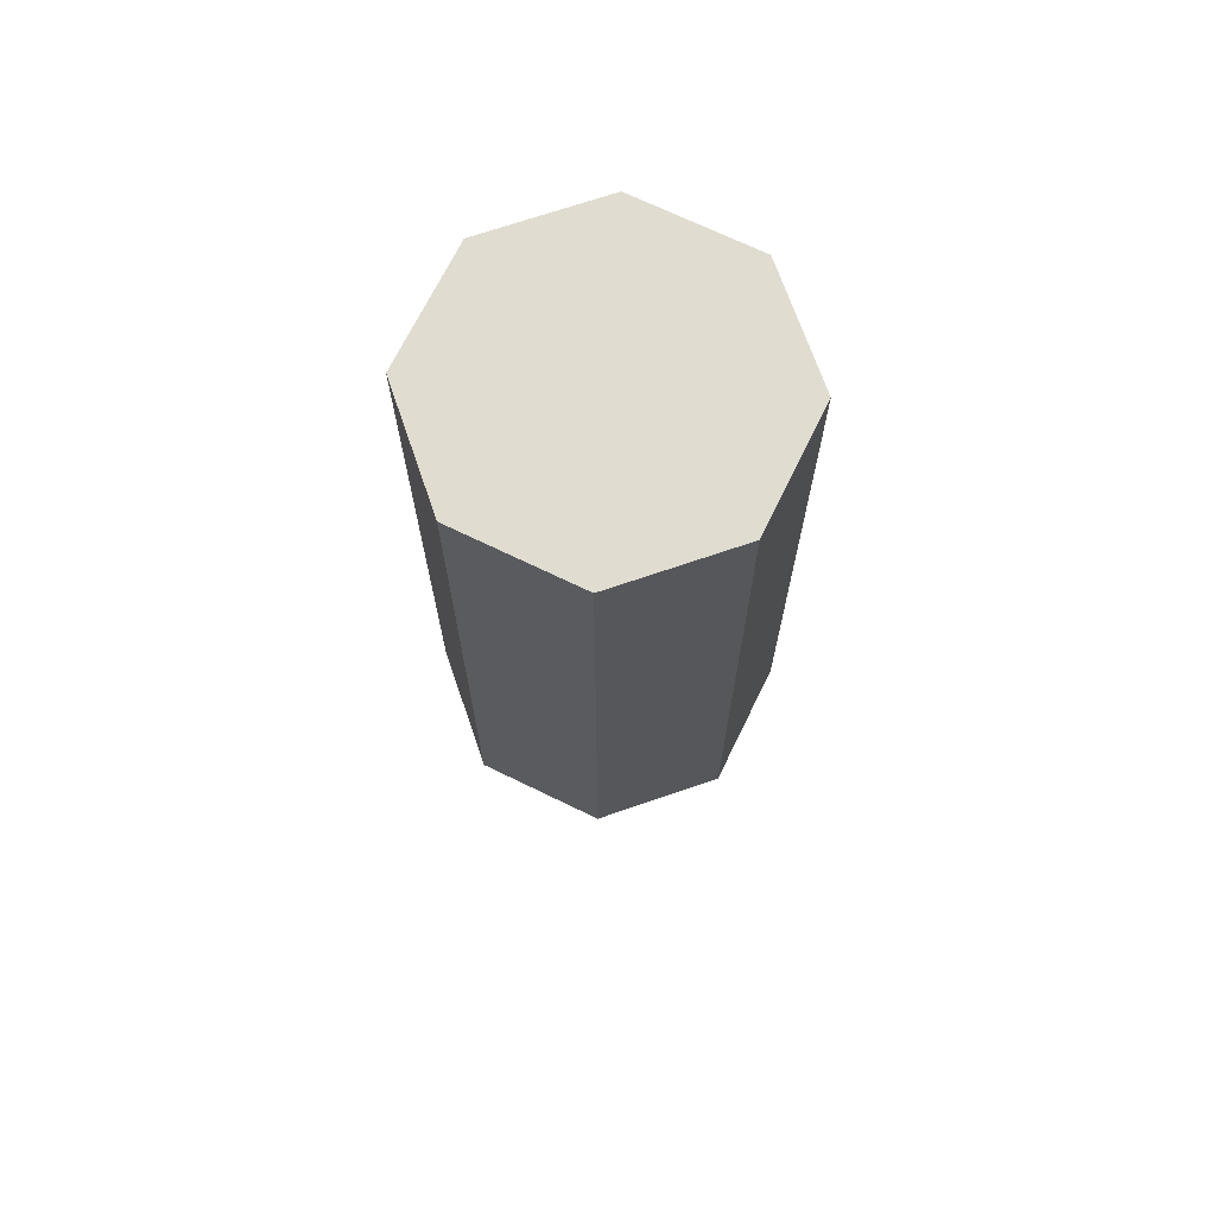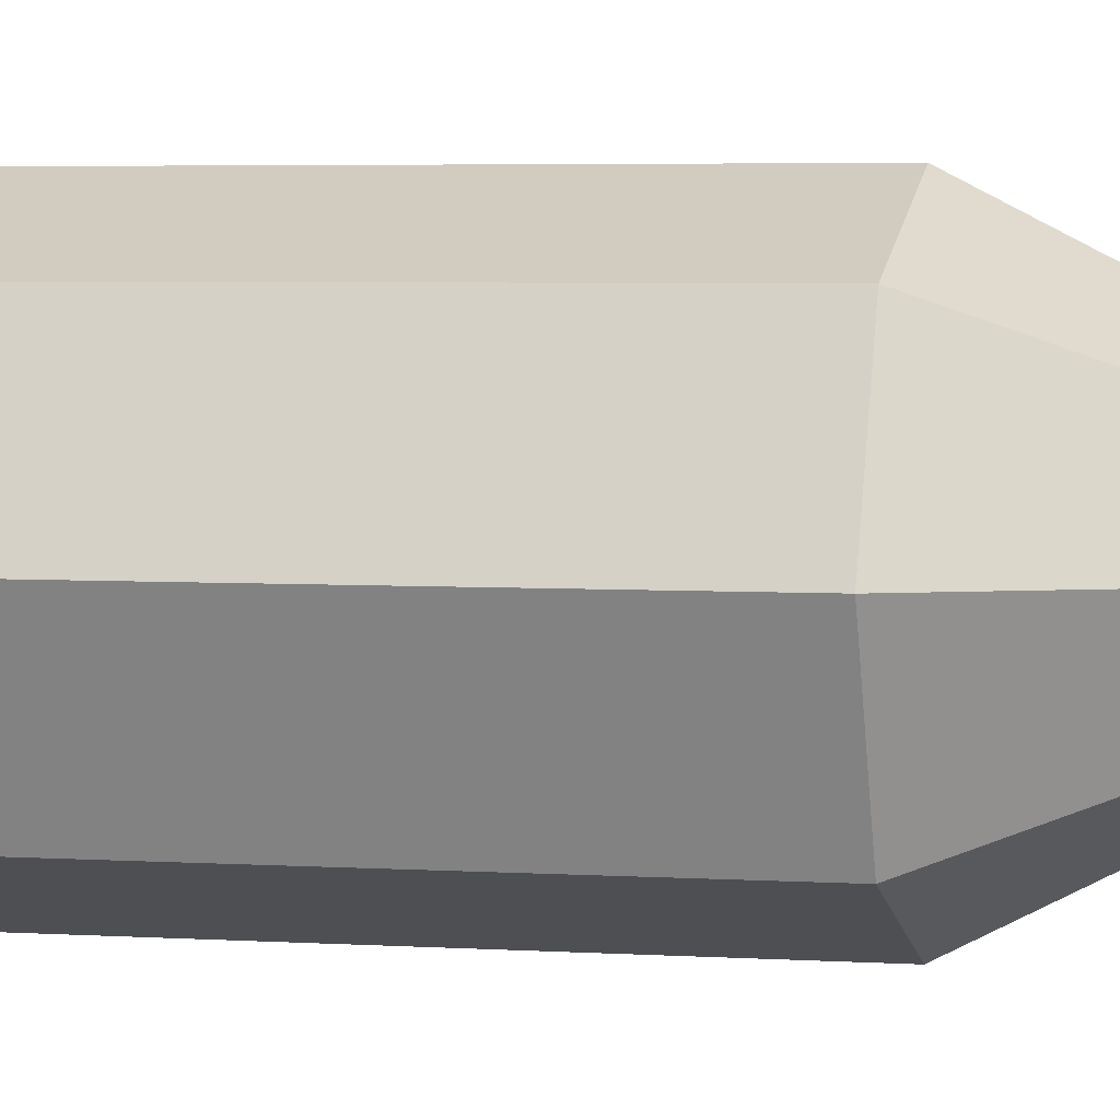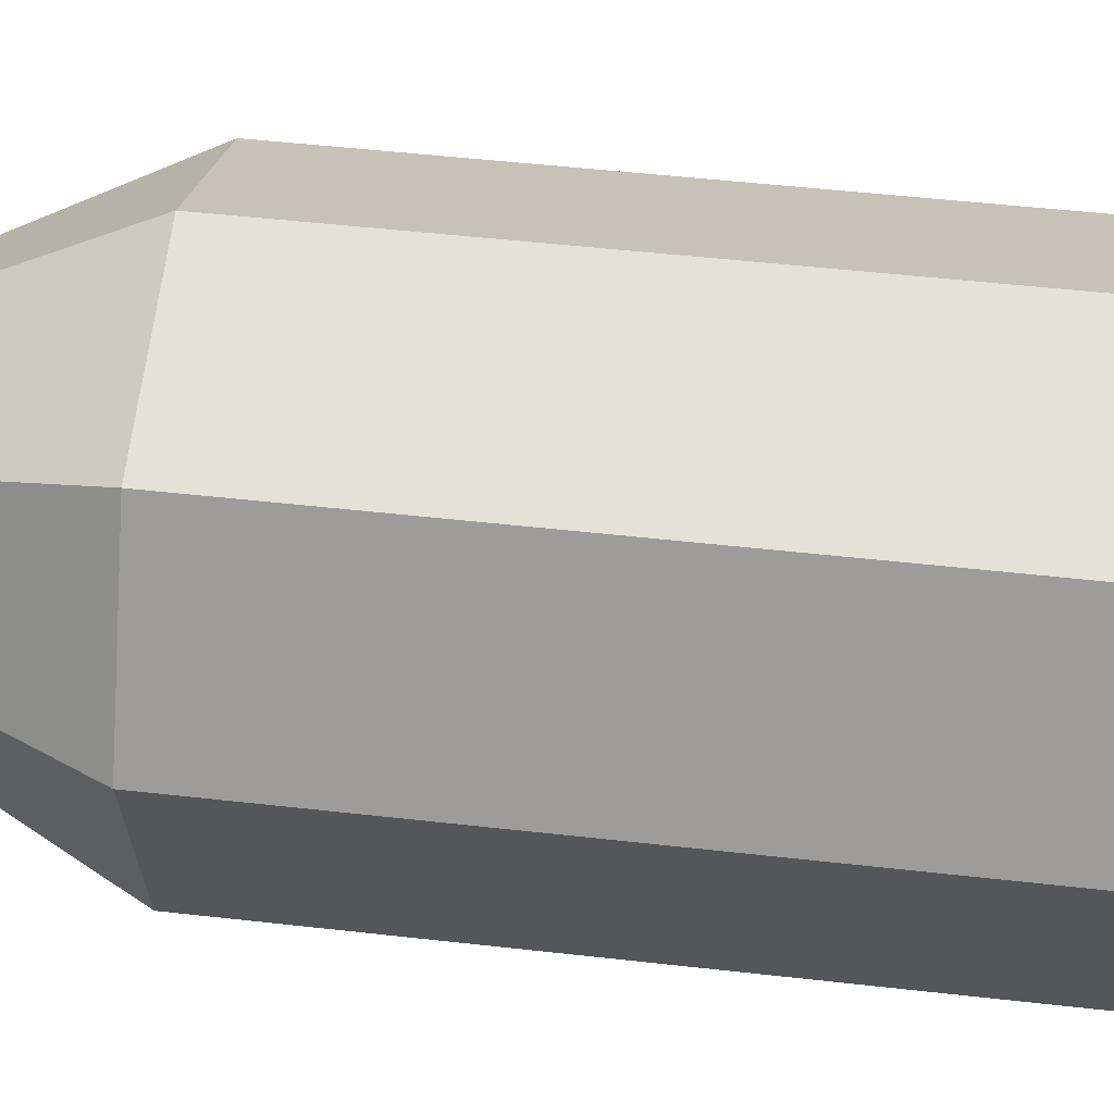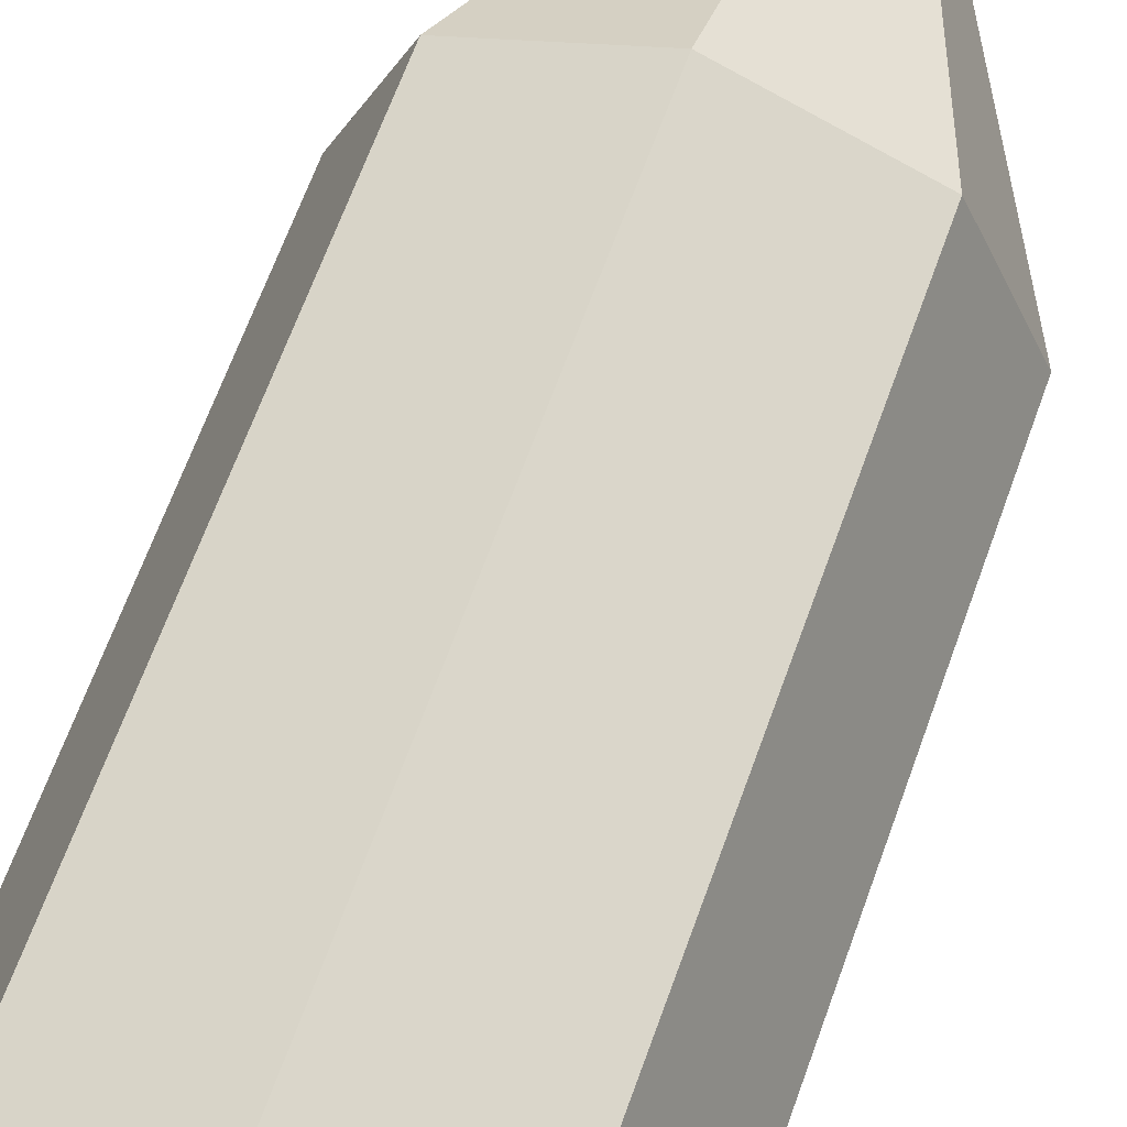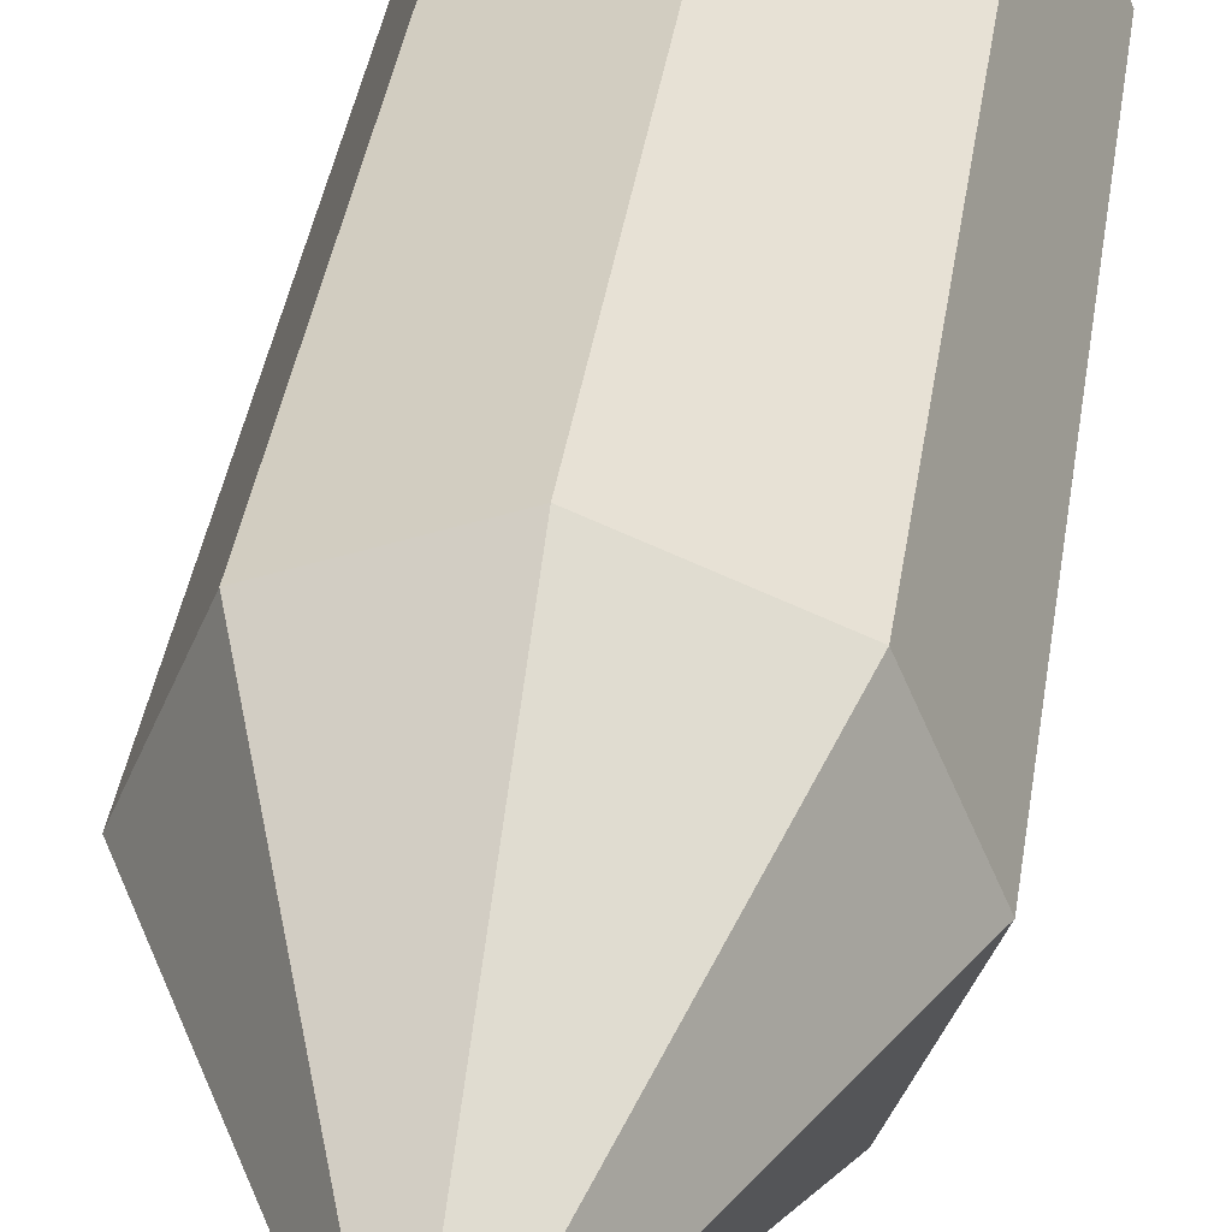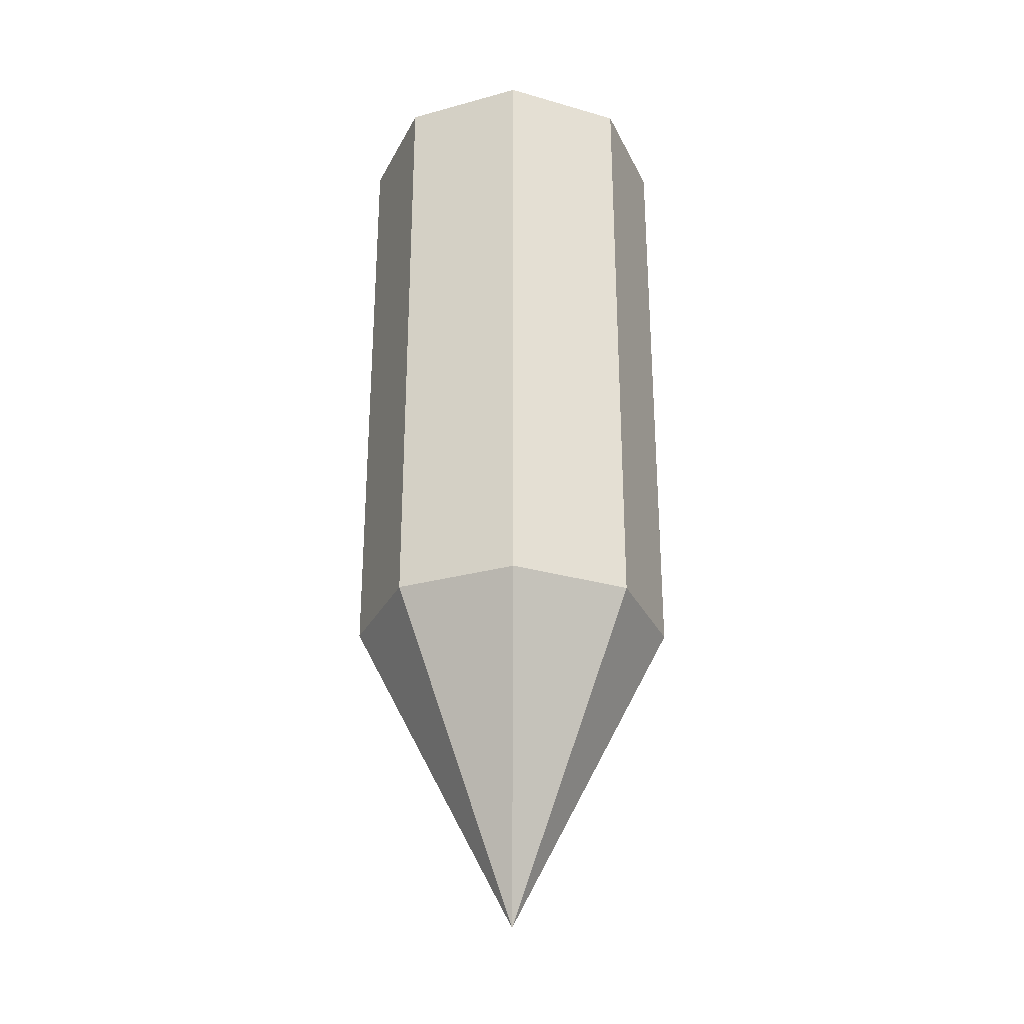
<metadata>
{"format":"obj","ext":"obj","renderer":"f3d","projection":"perspective","resolution":1024,"background":"white","views":[{"elev":69.7,"azim":3.5,"up":"+Z"},{"elev":3.7,"azim":103.6,"up":"+Y"},{"elev":41.0,"azim":-81.7,"up":"+Y"},{"elev":62.6,"azim":19.3,"up":"+Y"},{"elev":37.3,"azim":-171.8,"up":"+Y"},{"elev":-29.4,"azim":-135.5,"up":"+Z"}]}
</metadata>
<code>
o Cylinder
v 0 1 -1.91
v 0 1 1.91
v 0.7071 0.7071 -1.91
v 0.7071 0.7071 1.91
v 1 0 -1.91
v 1 -0 1.91
v 0.7071 -0.7071 -1.91
v 0.7071 -0.7071 1.91
v 0 -1 -1.91
v 0 -1 1.91
v -0.7071 -0.7071 -1.91
v -0.7071 -0.7071 1.91
v -1 0 -1.91
v -1 -0 1.91
v -0.7071 0.7071 -1.91
v -0.7071 0.7071 1.91
v -0 0 -3.854
f 1 2 4 3
f 3 4 6 5
f 5 6 8 7
f 7 8 10 9
f 9 10 12 11
f 11 12 14 13
f 4 2 16 14 12 10 8 6
f 13 14 16 15
f 15 16 2 1
f 5 7 17
f 11 13 17
f 7 9 17
f 13 15 17
f 3 5 17
f 9 11 17
f 15 1 17
f 1 3 17

</code>
